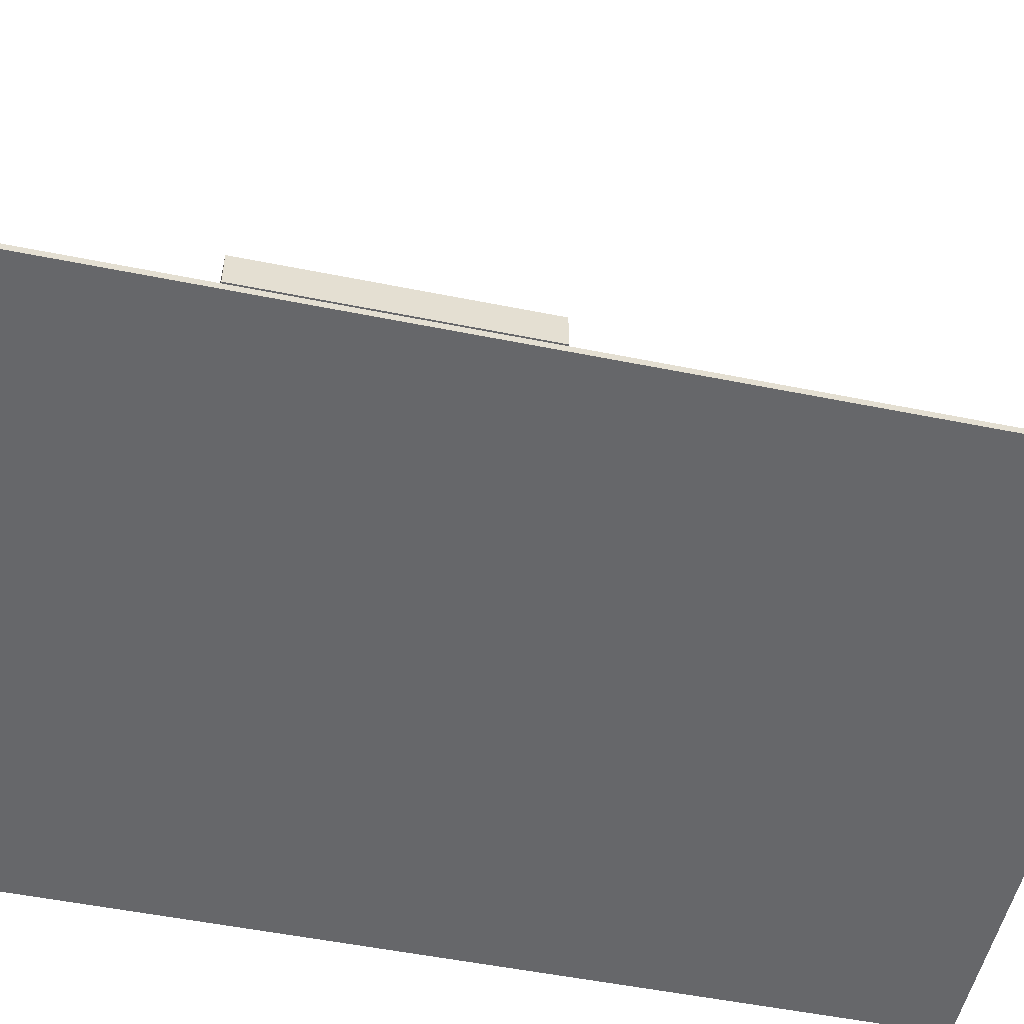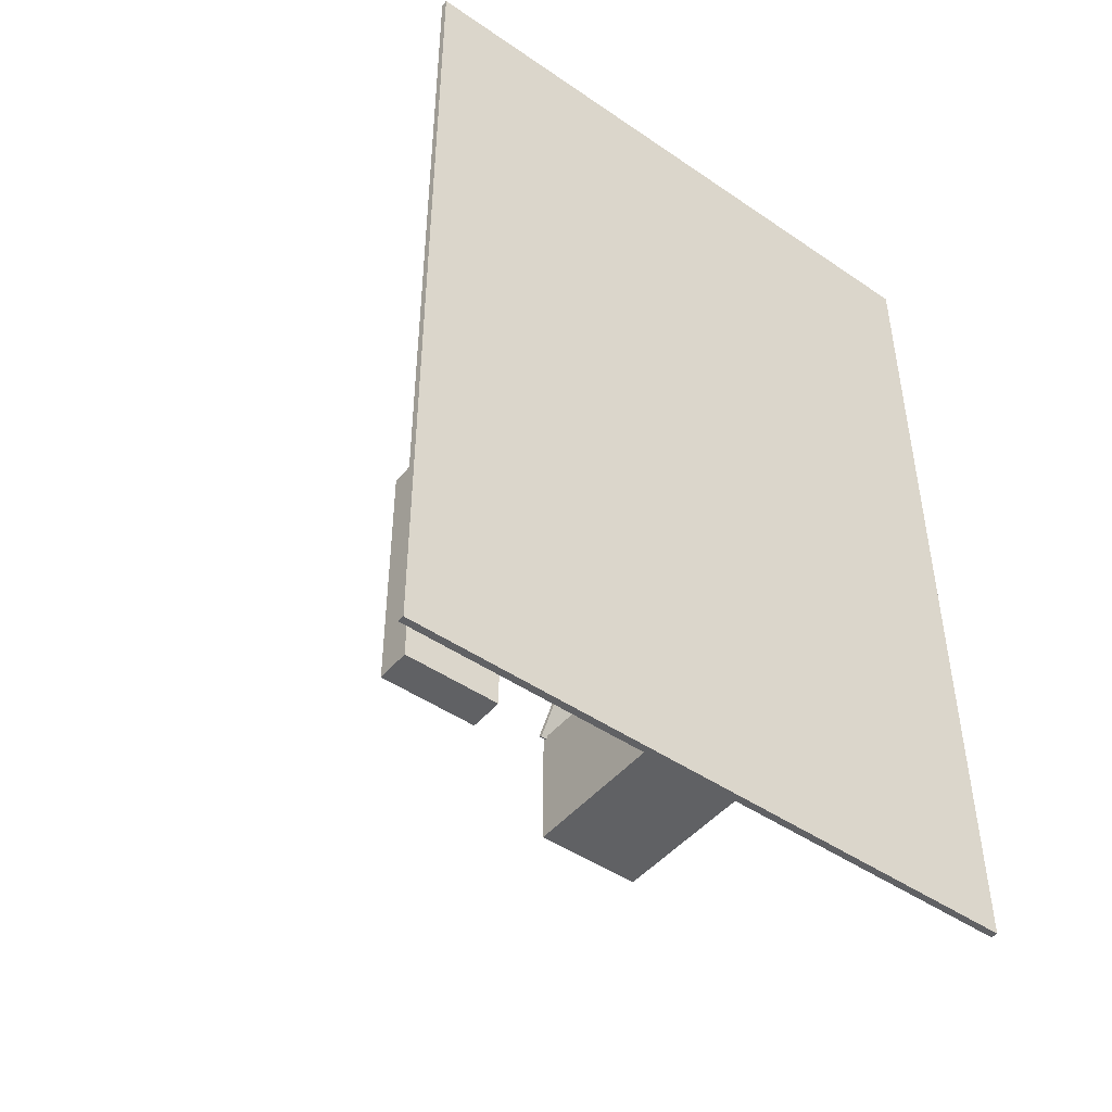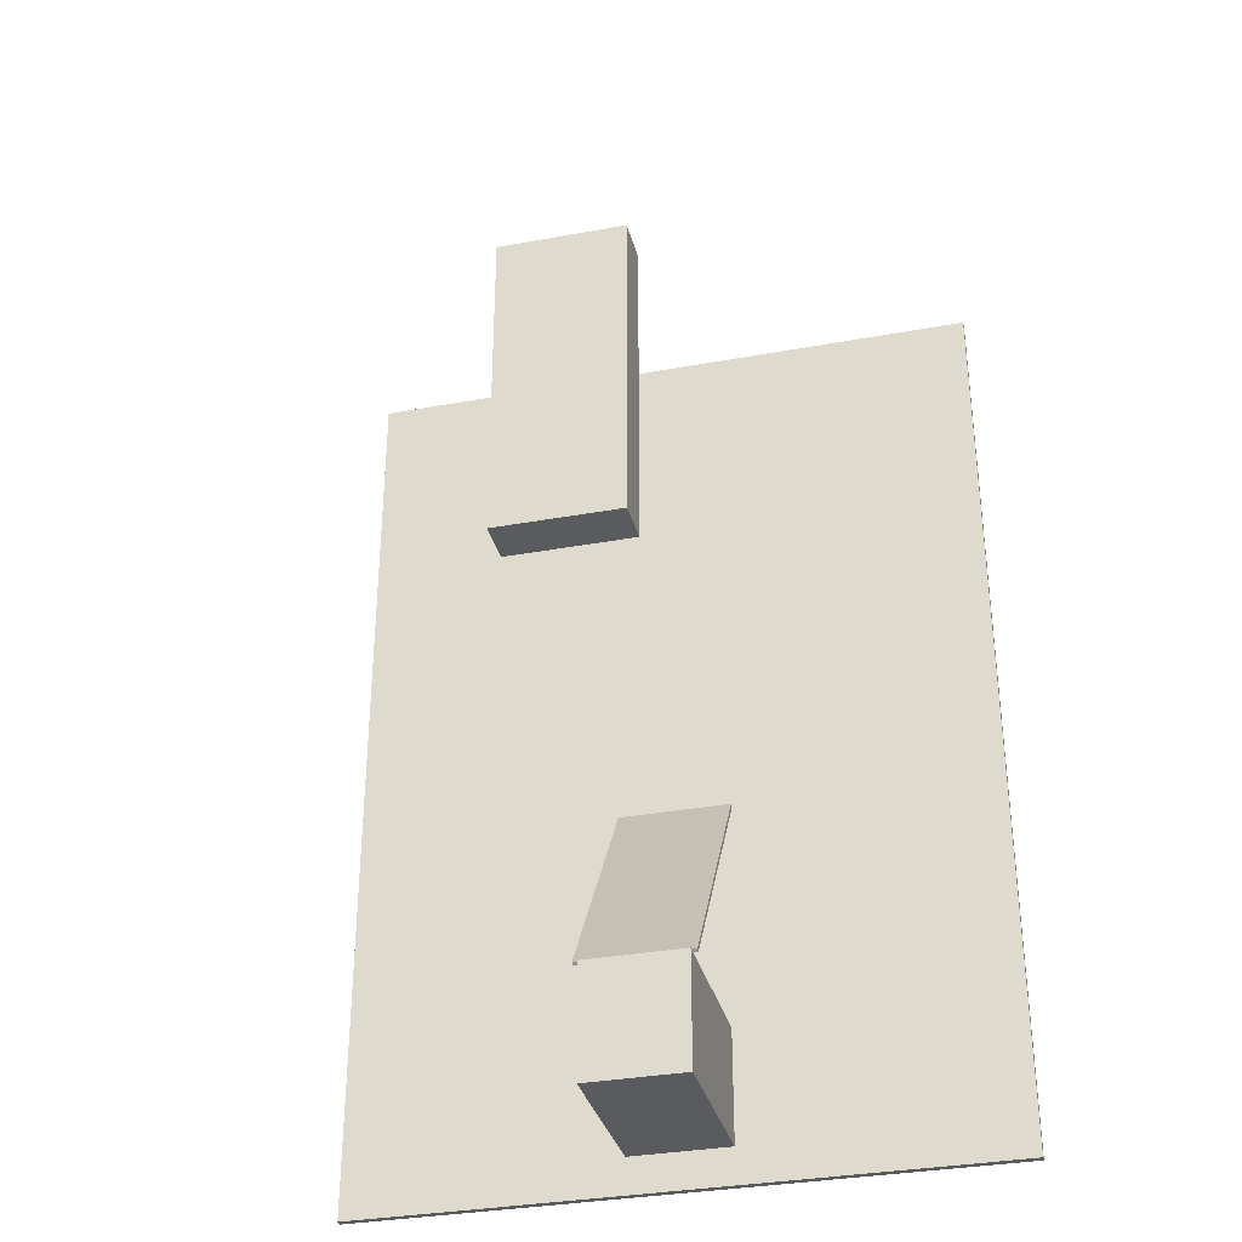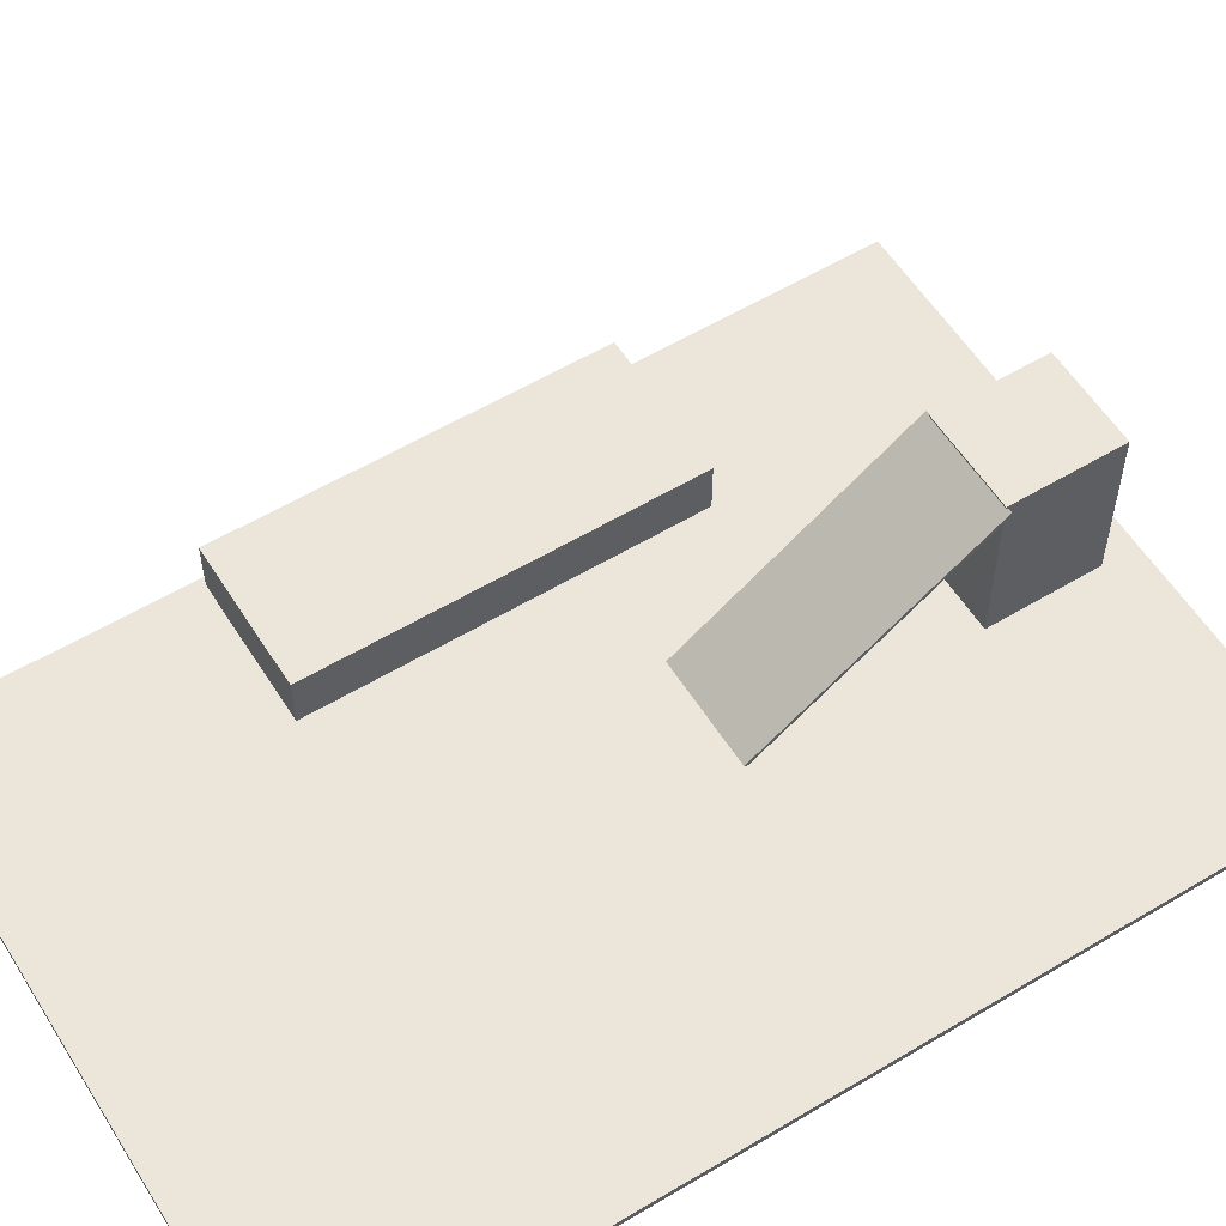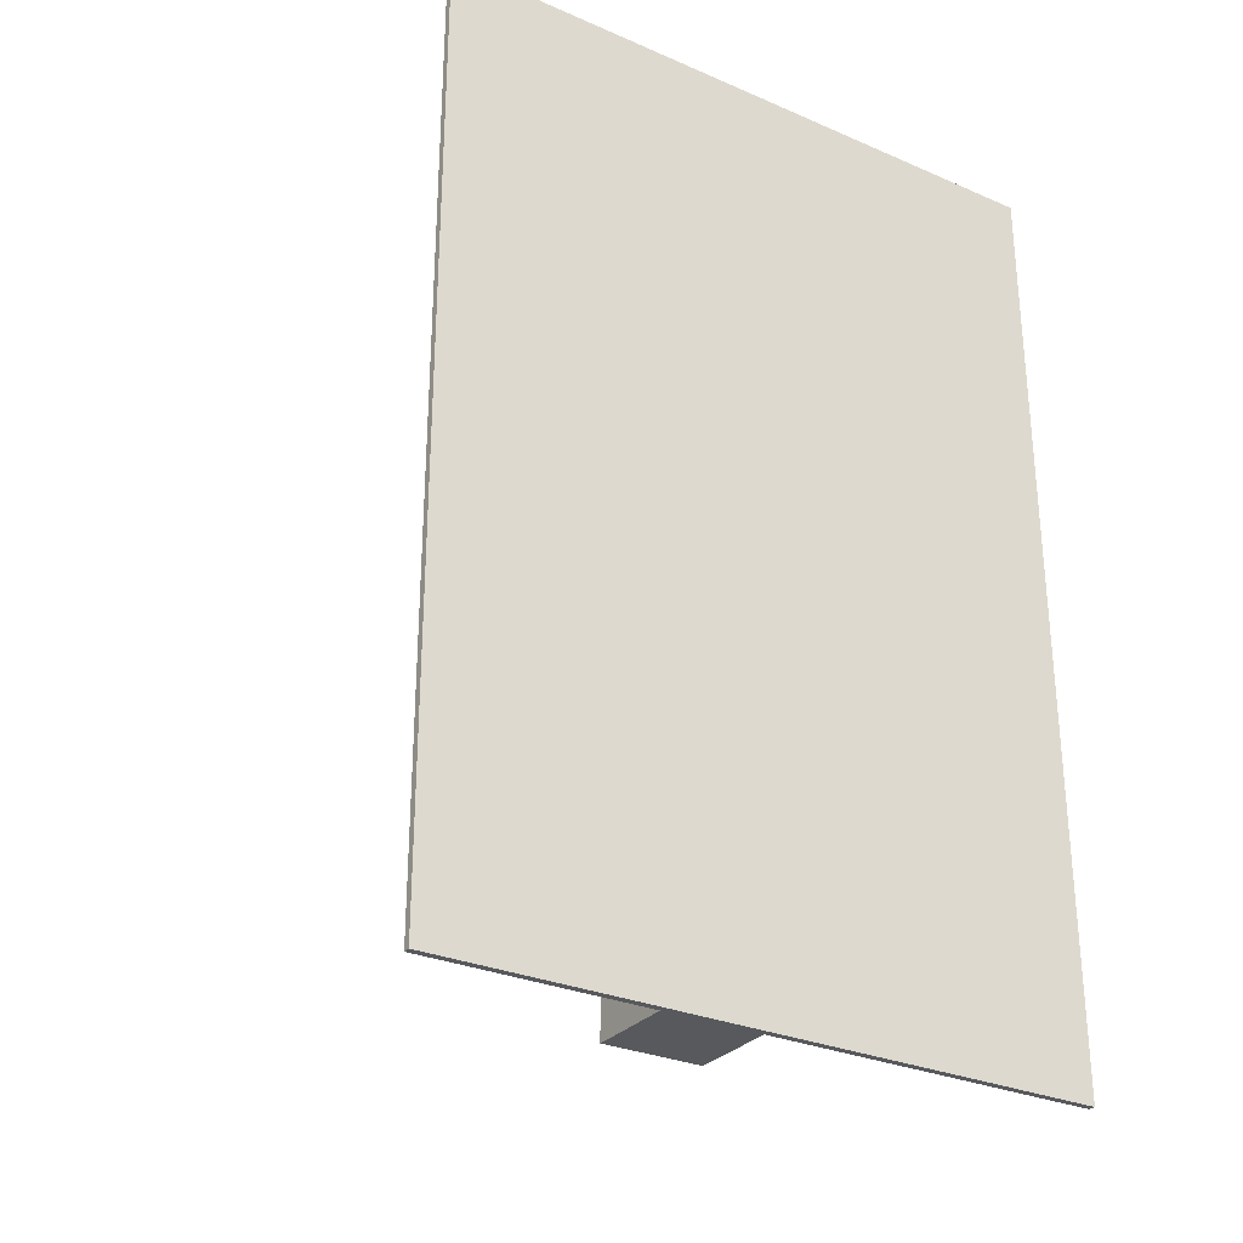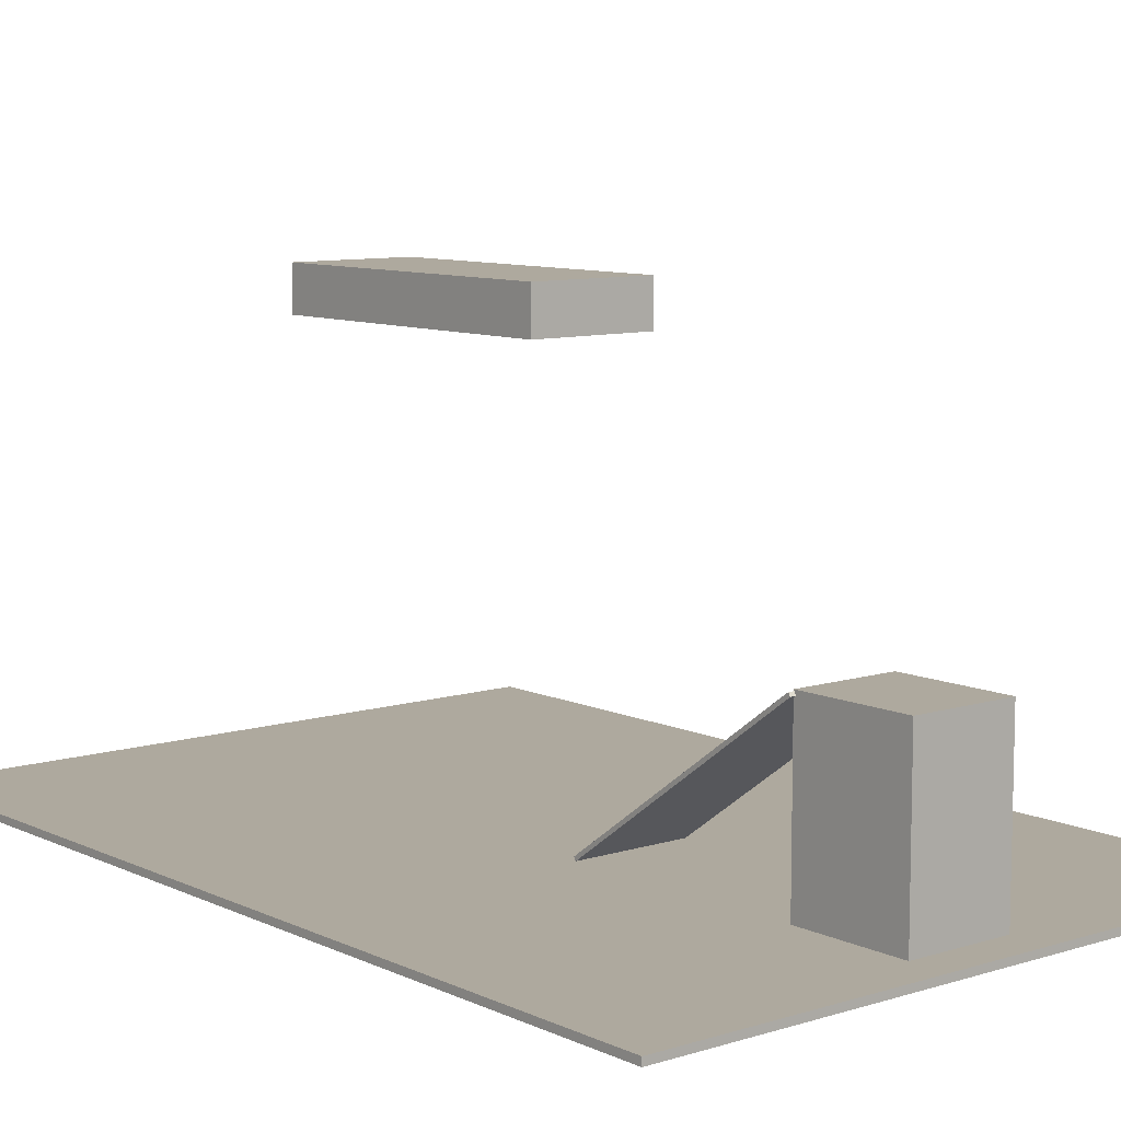
<metadata>
{"format":"obj","ext":"obj","renderer":"f3d","projection":"perspective","resolution":1024,"background":"white","views":[{"elev":-52.2,"azim":77.7,"up":"+Y"},{"elev":-47.0,"azim":-37.8,"up":"+Z"},{"elev":-33.5,"azim":-165.9,"up":"+Z"},{"elev":57.1,"azim":58.1,"up":"+Y"},{"elev":-29.3,"azim":-32.6,"up":"+Z"},{"elev":9.1,"azim":140.5,"up":"+Y"}]}
</metadata>
<code>
o Cube
v 56.35 11.4 -121.1
v 56.35 10.18 -121.1
v 56.35 11.4 43.07
v 56.35 10.18 43.07
v -56.35 11.4 -121.1
v -56.35 10.18 -121.1
v -56.35 11.4 43.07
v -56.35 10.18 43.07
f 1 5 7 3
f 4 3 7 8
f 8 7 5 6
f 6 2 4 8
f 2 1 3 4
f 6 5 1 2
o Cube.001
v -8.833 10.6 -94.5
v -8.833 41.13 -94.5
v -8.833 10.6 -114.7
v -8.833 41.13 -114.7
v 8.833 10.6 -94.5
v 8.833 41.13 -94.5
v 8.833 10.6 -114.7
v 8.833 41.13 -114.7
f 9 10 12 11
f 11 12 16 15
f 15 16 14 13
f 13 14 10 9
f 11 15 13 9
f 16 12 10 14
o Cube.002
v -9.844 11.41 -54.15
v -9.844 11.96 -53.76
v -9.844 40.36 -95
v -9.844 40.92 -94.6
v 9.844 11.41 -54.15
v 9.844 11.96 -53.76
v 9.844 40.36 -95
v 9.844 40.92 -94.6
f 17 18 20 19
f 19 20 24 23
f 23 24 22 21
f 21 22 18 17
f 19 23 21 17
f 24 20 18 22
o Cube.003
v -10.75 80.76 9.52
v -10.75 88.4 9.52
v -10.75 80.76 -45.89
v -10.75 88.4 -45.89
v 10.75 80.76 9.52
v 10.75 88.4 9.52
v 10.75 80.76 -45.89
v 10.75 88.4 -45.89
f 25 26 28 27
f 27 28 32 31
f 31 32 30 29
f 29 30 26 25
f 27 31 29 25
f 32 28 26 30

</code>
